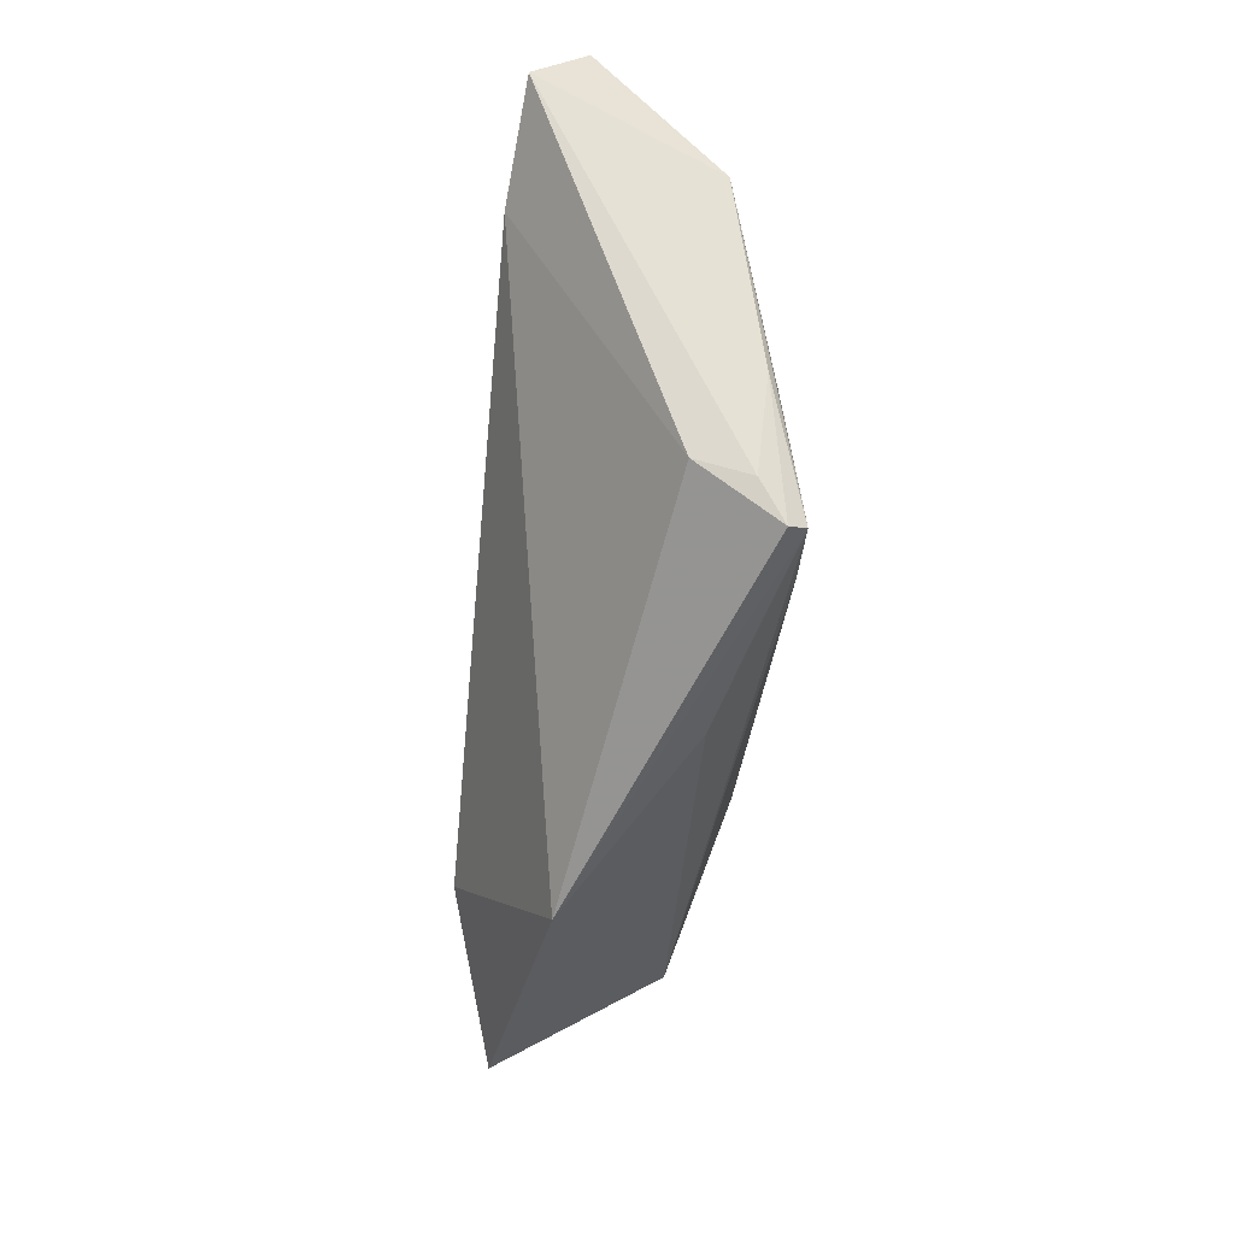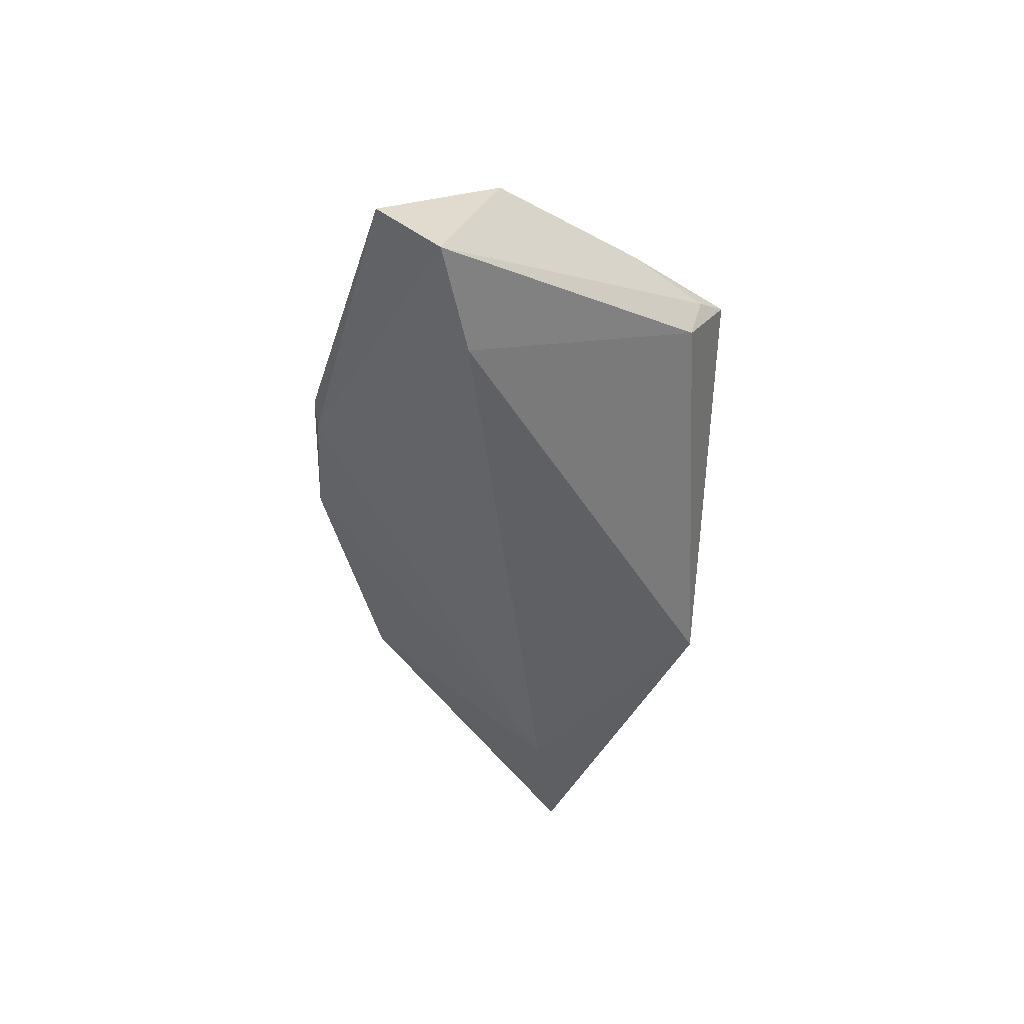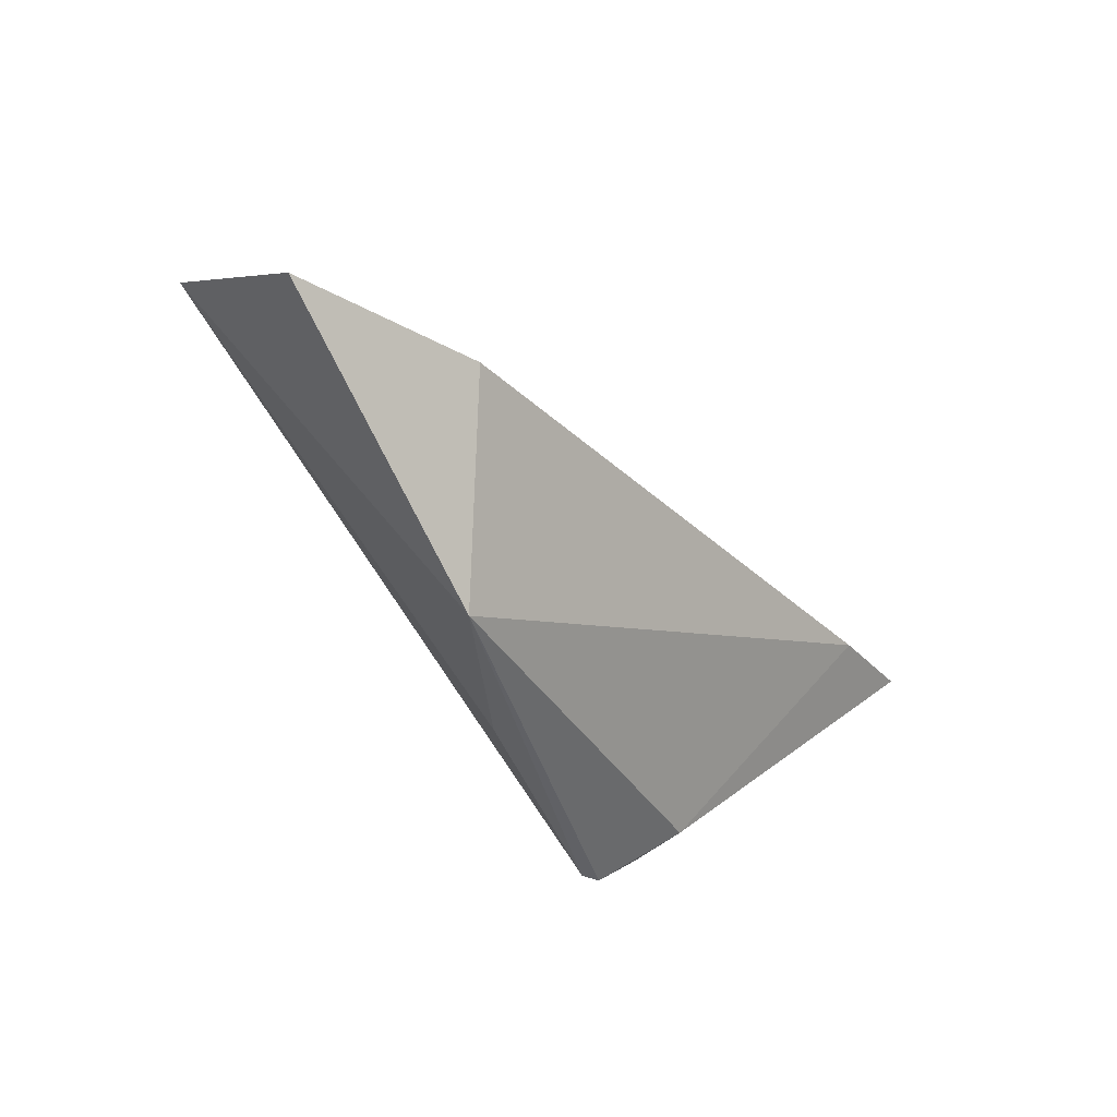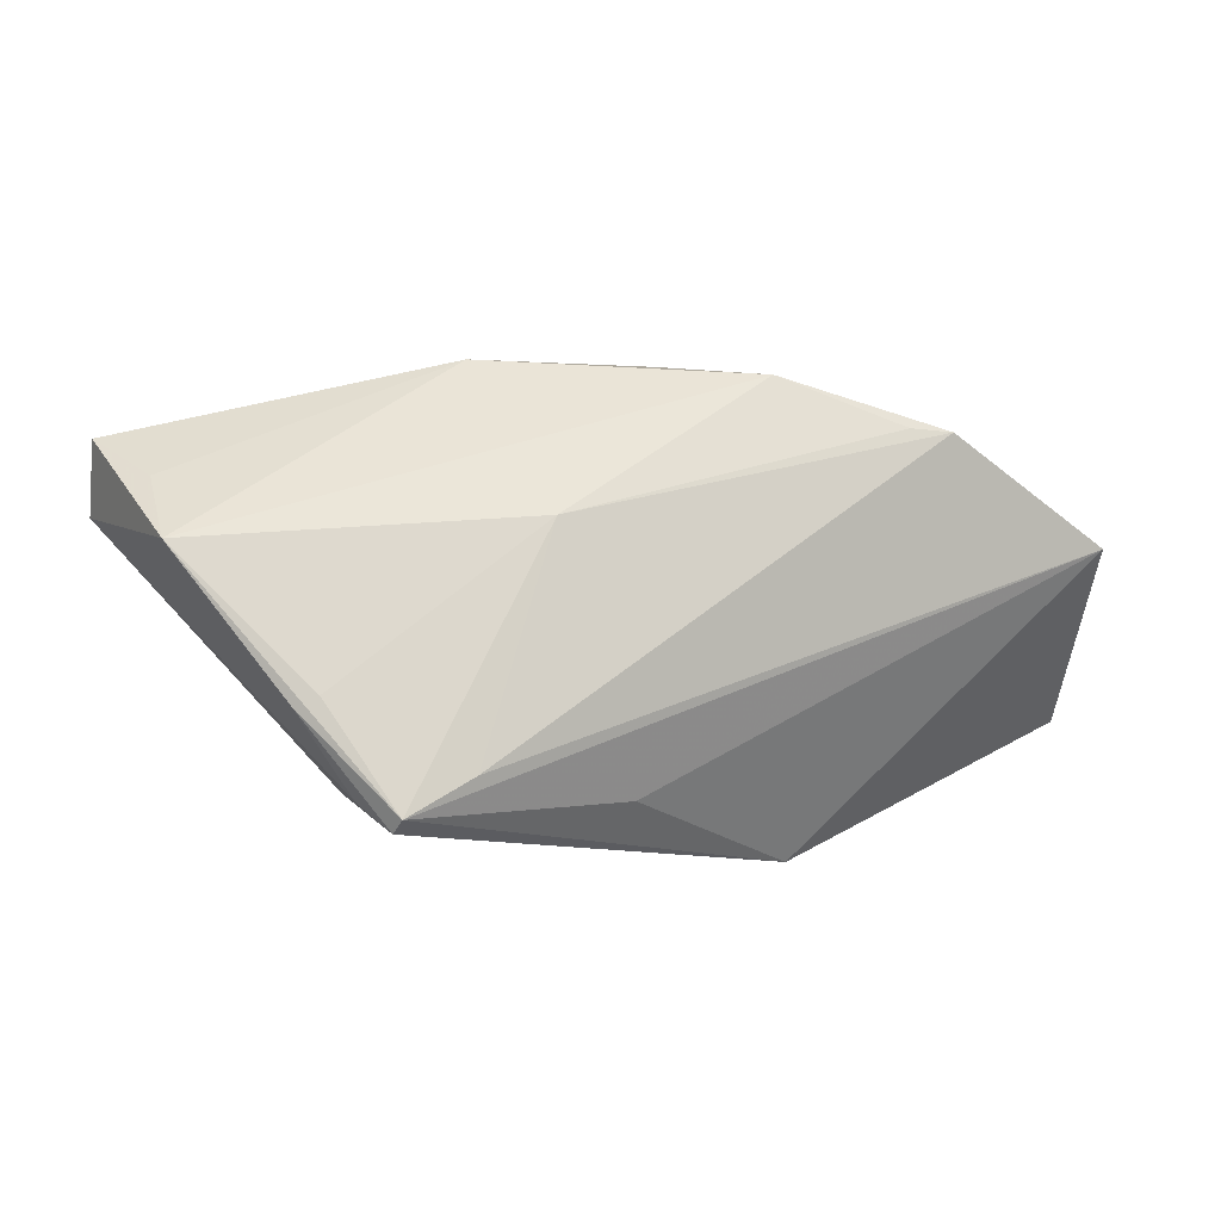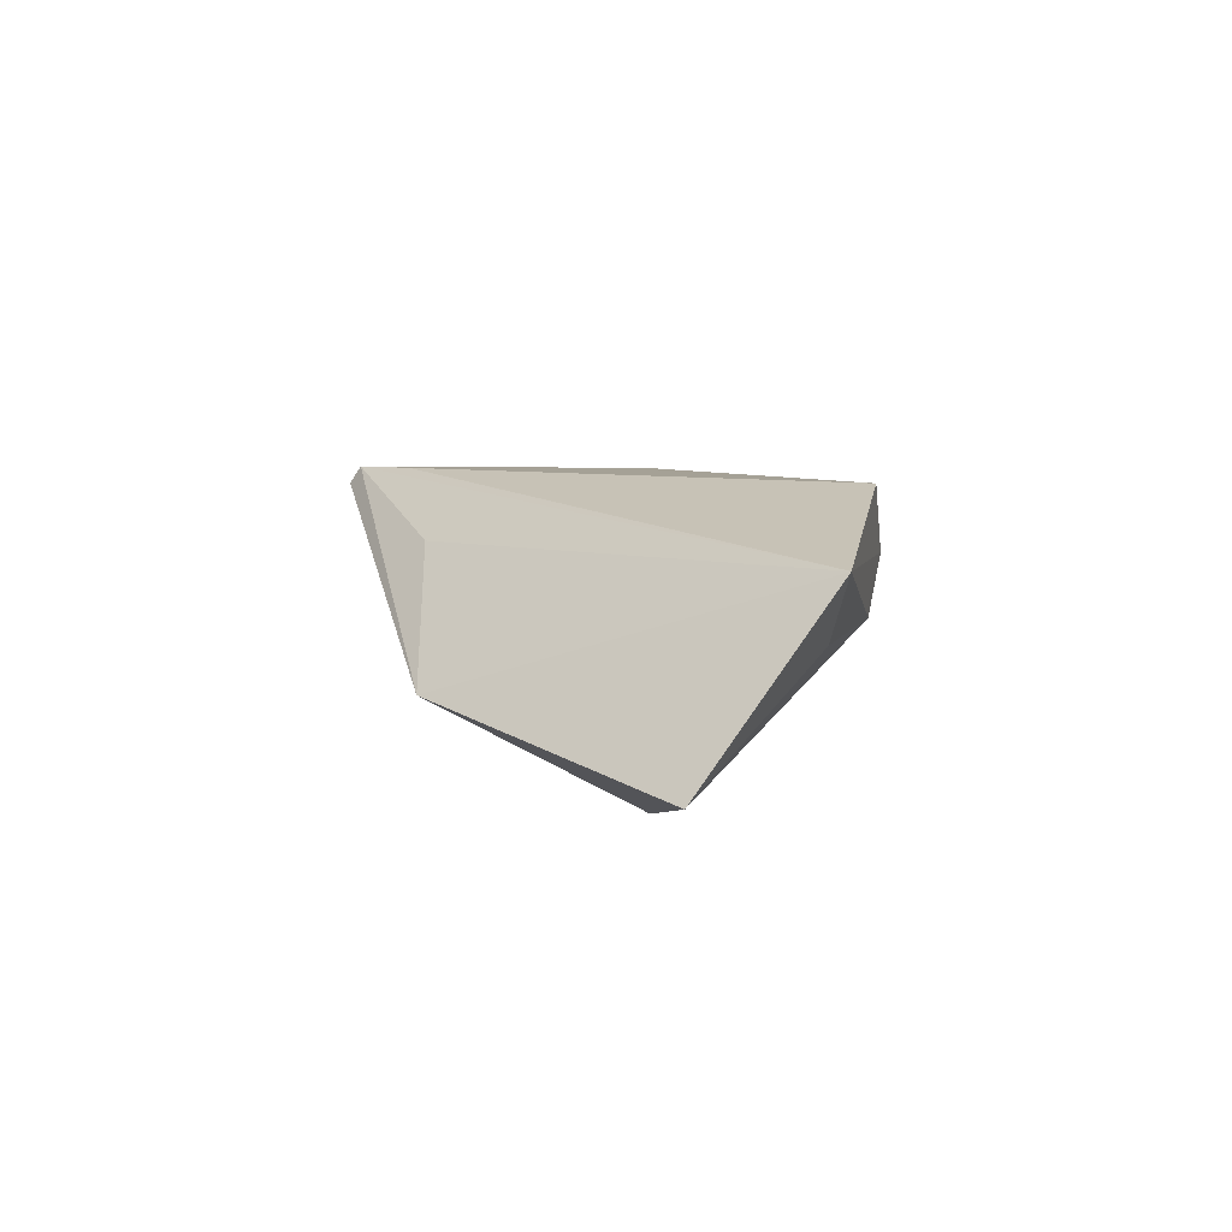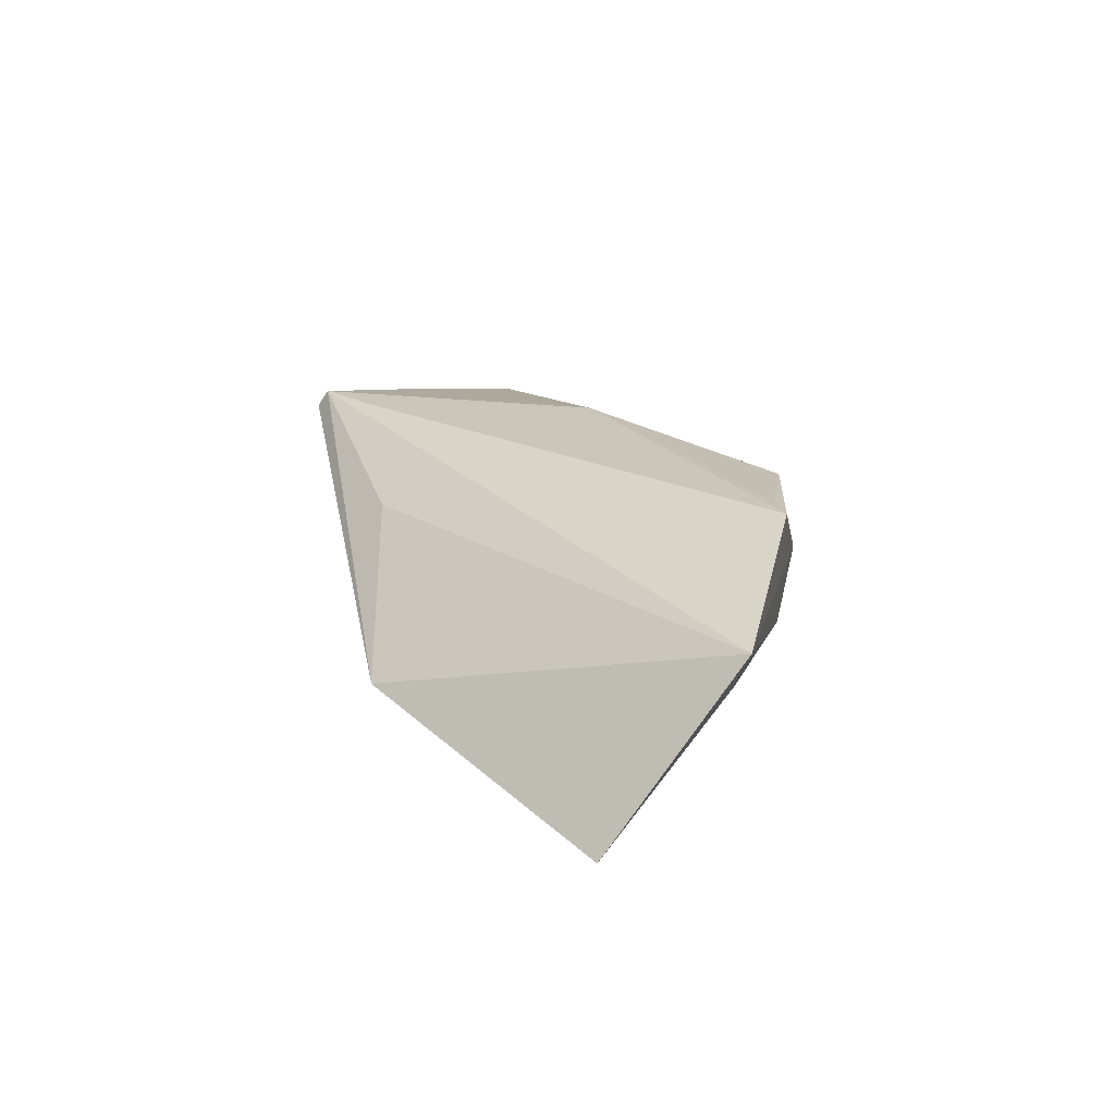
<metadata>
{"format":"obj","ext":"obj","renderer":"f3d","projection":"perspective","resolution":1024,"background":"white","views":[{"elev":-61.1,"azim":-93.4,"up":"+Y"},{"elev":-42.2,"azim":-92.6,"up":"+Z"},{"elev":-43.0,"azim":129.5,"up":"+Y"},{"elev":-11.6,"azim":-12.5,"up":"+Y"},{"elev":5.6,"azim":75.1,"up":"+Z"},{"elev":20.6,"azim":77.2,"up":"+Z"}]}
</metadata>
<code>
v -0.03032 -0.02272 0.003426
v 0.03129 0.01884 0.01492
v -0.05842 0.01077 -0.01468
v -0.03665 -0.01459 0.01118
v -0.009174 0.006507 0.01545
v 0.01251 0.02639 0.005569
v -0.01741 -0.0219 0.01545
v 0.03642 0.01864 0.01507
v 0.03513 -0.005622 -0.01918
v 0.0337 0.01897 0.0006036
v 0.004553 0.02783 0.003225
v -0.05852 0.01851 -0.008221
v 0.04786 0.009216 -0.0005838
v 0.01597 0.02471 0.01288
v -0.02526 -0.02674 0.01545
v 0.05745 0.007873 0.007579
v -0.05056 0.003761 0.006919
v -0.05196 0.01256 -0.000552
v -0.04424 0.007135 -0.01657
v -0.02598 -0.02801 0.01332
v -0.01309 0.02744 0.0005664
v 0.001256 -0.02318 0.007565
v -0.02954 -0.02446 0.01021
v -0.01713 0.02782 0.001376
v 0.05952 -0.00918 -0.01411
v 0.02274 -0.02801 -0.007539
v -0.03381 -0.01358 0.01258
v 0.02624 0.0233 0.00704
f 26 25 16
f 16 15 22
f 22 26 16
f 15 26 22
f 7 15 16
f 16 8 7
f 2 8 14
f 3 17 12
f 14 17 5
f 5 2 14
f 15 7 5
f 5 7 8
f 8 2 5
f 16 25 13
f 13 10 16
f 25 10 13
f 28 8 16
f 16 10 28
f 14 8 28
f 9 10 25
f 25 26 9
f 20 26 15
f 20 1 26
f 24 17 14
f 27 17 15
f 15 5 27
f 27 5 17
f 15 17 4
f 4 20 15
f 4 17 3
f 3 1 23
f 1 20 23
f 23 4 3
f 20 4 23
f 18 12 17
f 17 24 18
f 18 24 12
f 11 24 14
f 11 28 10
f 10 9 11
f 19 9 26
f 19 1 3
f 26 1 19
f 14 28 6
f 6 11 14
f 28 11 6
f 24 11 21
f 21 19 3
f 21 11 9
f 9 19 21
f 3 12 21
f 12 24 21

</code>
